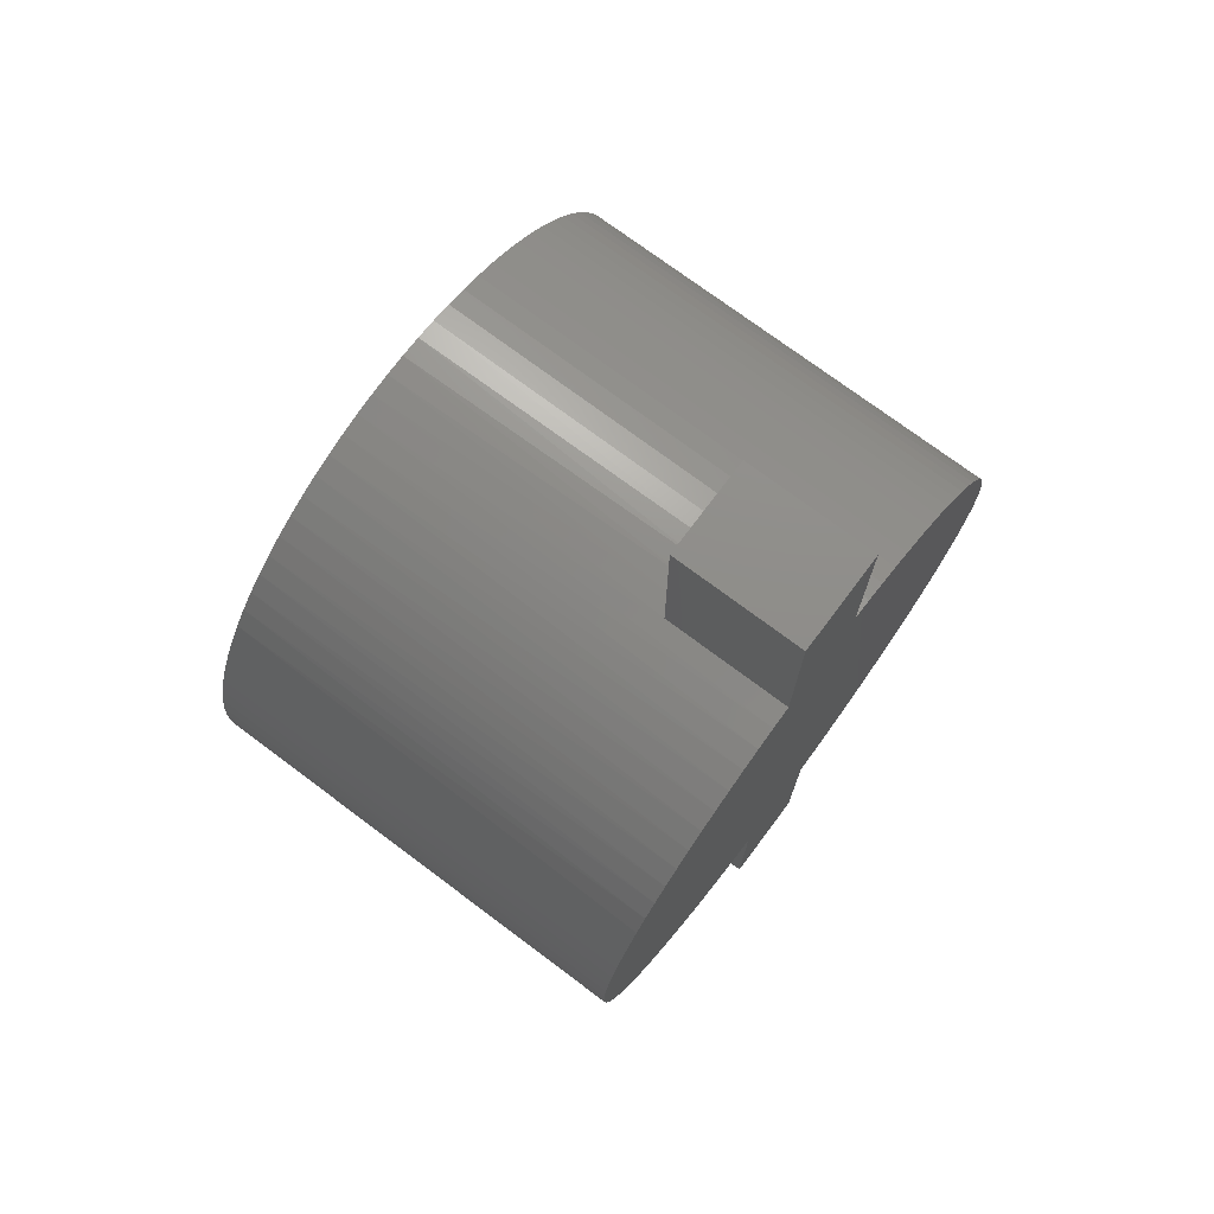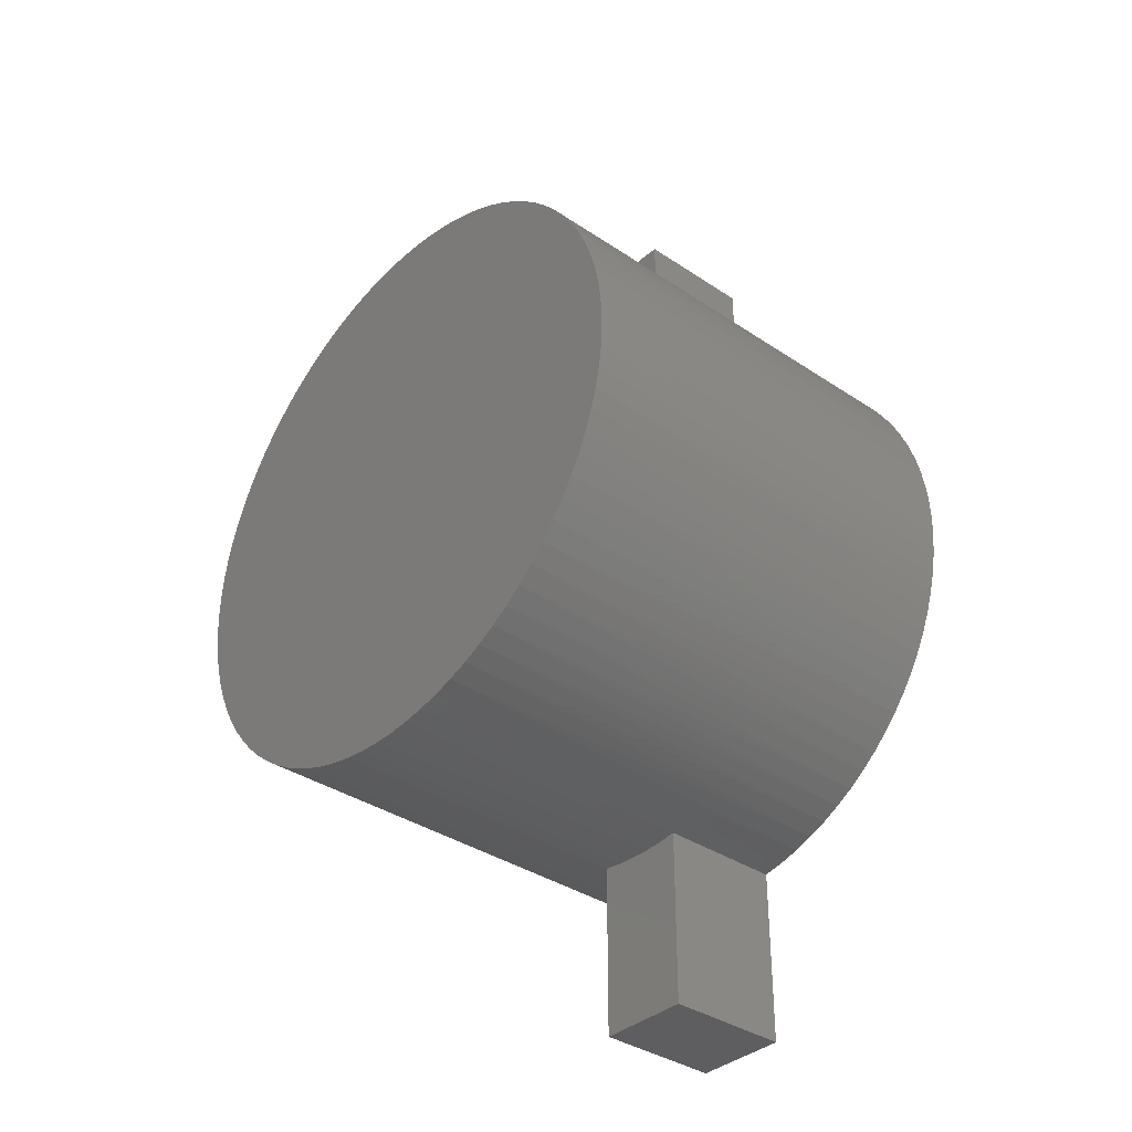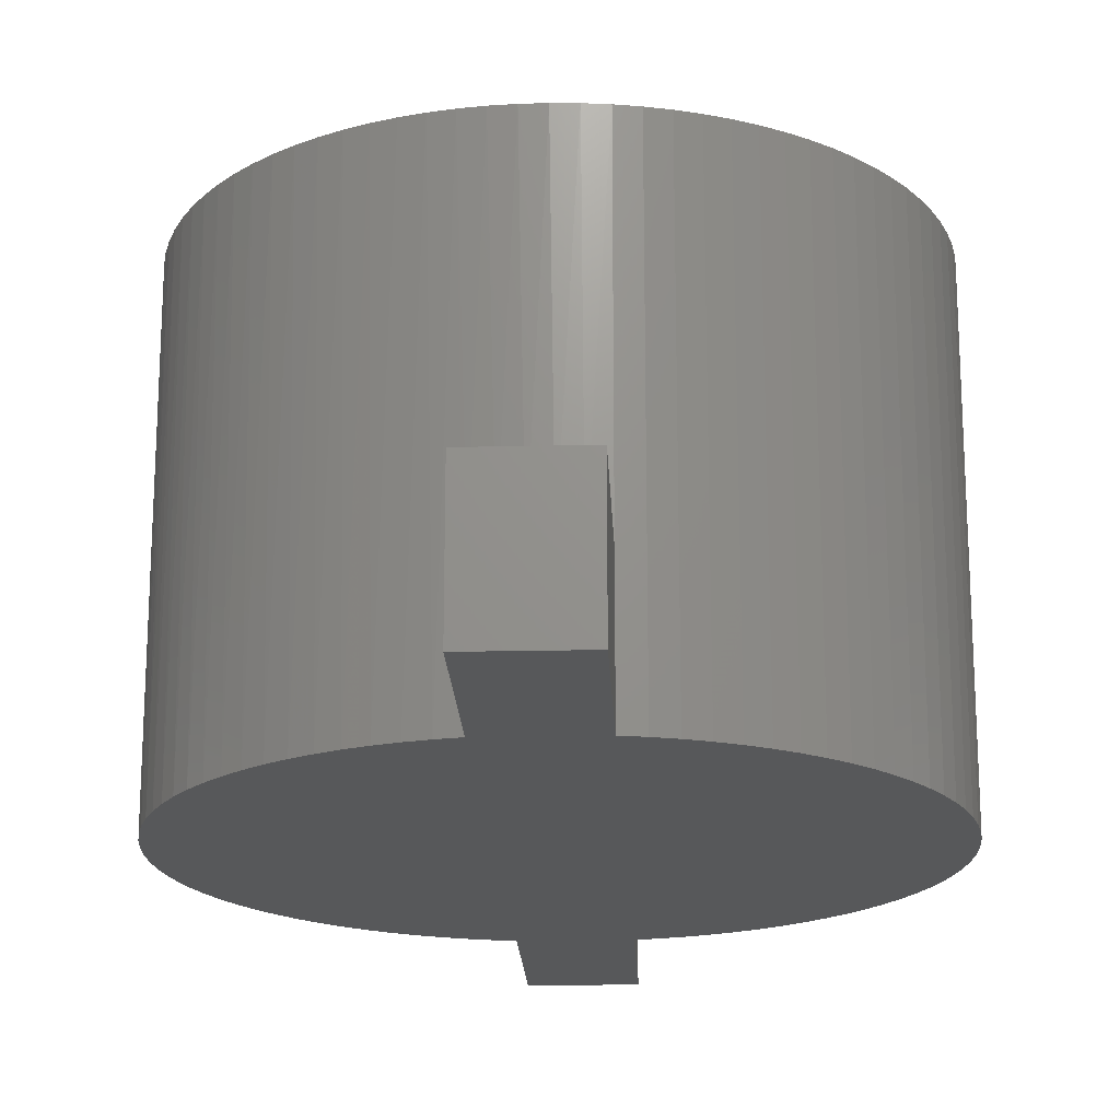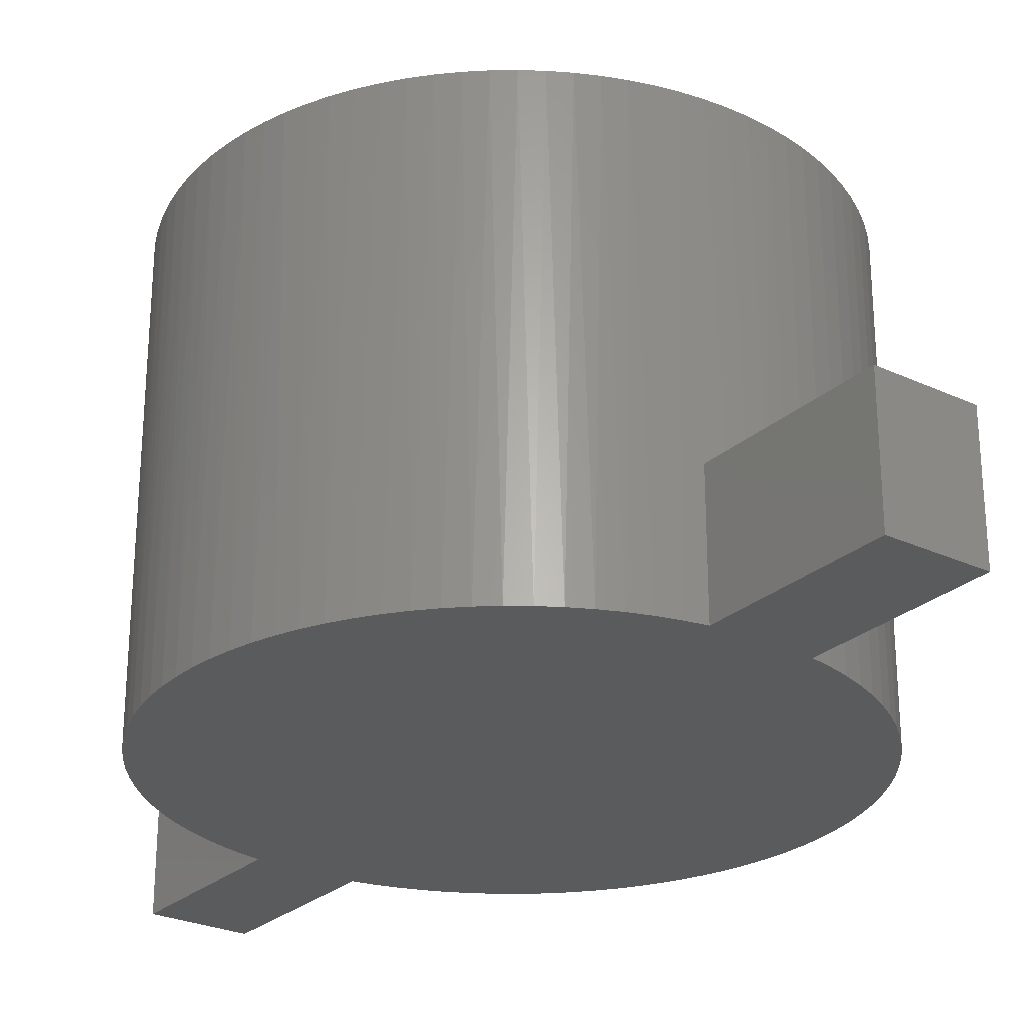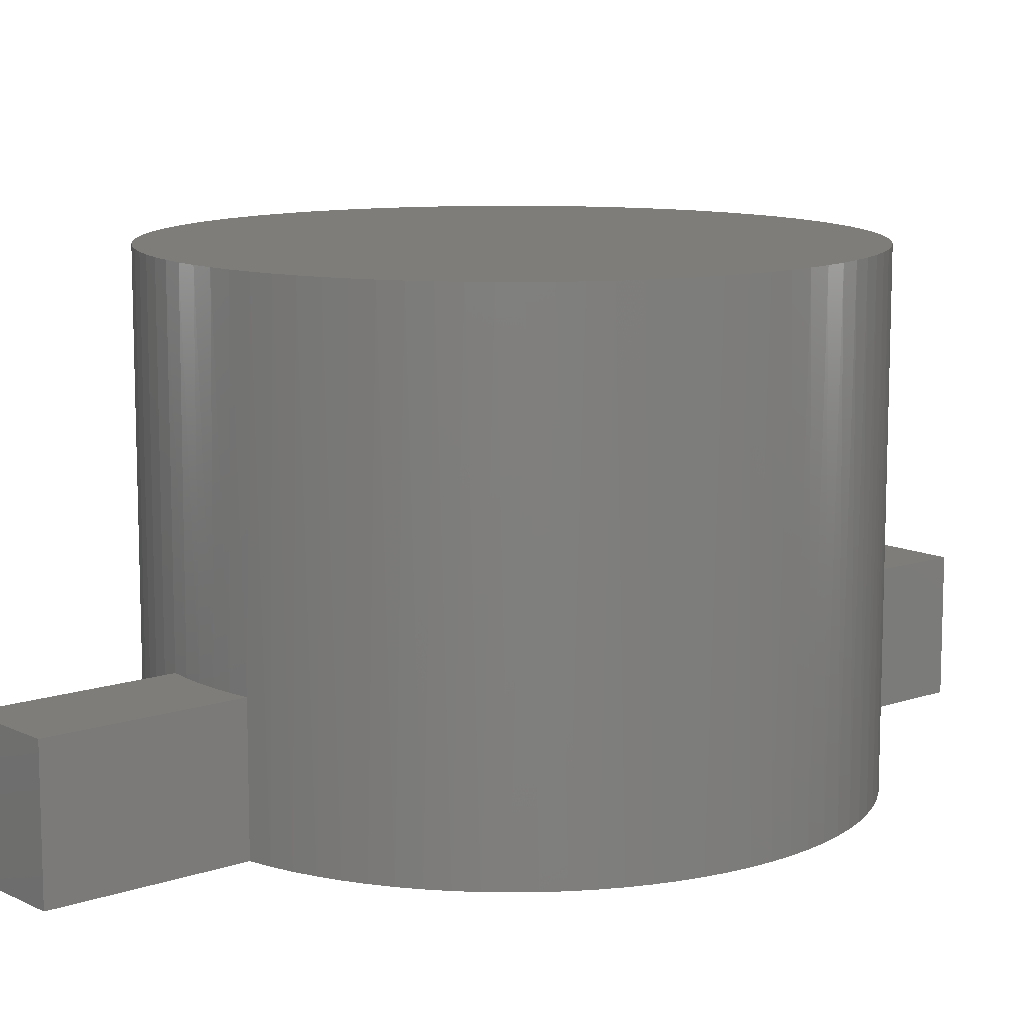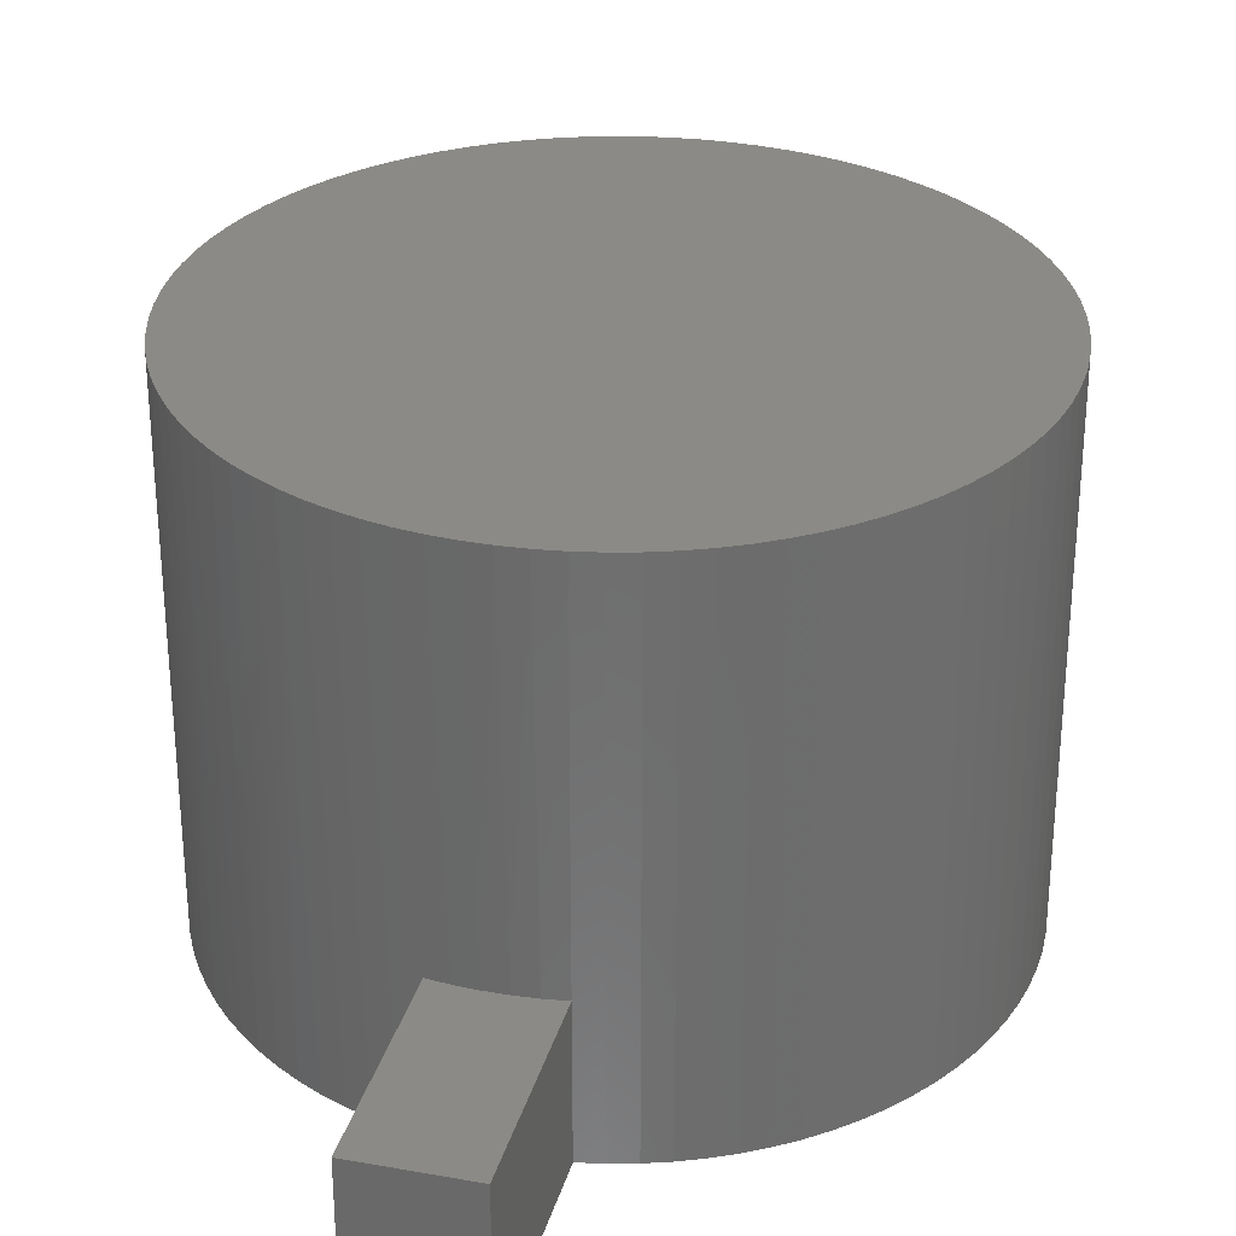
<metadata>
{"format":"stl","ext":"stl","renderer":"f3d","projection":"perspective","resolution":1024,"background":"white","views":[{"elev":74.0,"azim":126.8,"up":"+Y"},{"elev":-36.2,"azim":48.7,"up":"+Y"},{"elev":-19.3,"azim":-177.6,"up":"+Z"},{"elev":-26.5,"azim":143.8,"up":"+Z"},{"elev":11.1,"azim":49.8,"up":"+Z"},{"elev":30.7,"azim":-165.5,"up":"+Z"}]}
</metadata>
<code>
# stl→obj: 191 verts, 378 faces
v 92.48 -19.52 11
v 93.98 -19.52 11
v 92.48 -19.52 13
v 93.98 -19.52 13
v 92.48 -16.71 11
v 92.48 -16.71 13
v 93.98 -16.71 11
v 93.98 -16.71 13
v 93.68 -16.75 13
v 93.38 -16.77 13
v 93.08 -16.77 13
v 92.78 -16.75 13
v 93.98 -4.523 11
v 92.48 -4.523 11
v 93.98 -4.523 13
v 92.48 -4.523 13
v 93.98 -7.333 11
v 93.98 -7.333 13
v 92.48 -7.333 11
v 92.48 -7.333 13
v 92.78 -7.295 13
v 93.08 -7.276 13
v 93.38 -7.276 13
v 93.68 -7.295 13
v 94.31 -7.397 11
v 92.15 -7.397 11
v 91.82 -7.485 11
v 94.63 -7.485 11
v 91.51 -7.595 11
v 94.95 -7.595 11
v 91.2 -7.728 11
v 95.25 -7.728 11
v 90.9 -7.881 11
v 95.55 -7.881 11
v 90.61 -8.056 11
v 95.84 -8.056 11
v 90.34 -8.25 11
v 96.11 -8.25 11
v 90.08 -8.463 11
v 96.37 -8.463 11
v 89.84 -8.694 11
v 96.61 -8.694 11
v 89.61 -8.941 11
v 96.84 -8.941 11
v 89.4 -9.204 11
v 97.05 -9.204 11
v 89.21 -9.48 11
v 97.24 -9.48 11
v 89.05 -9.77 11
v 97.41 -9.77 11
v 88.9 -10.07 11
v 97.56 -10.07 11
v 88.77 -10.38 11
v 97.68 -10.38 11
v 88.66 -10.7 11
v 97.79 -10.7 11
v 88.58 -11.02 11
v 97.87 -11.02 11
v 88.52 -11.35 11
v 97.93 -11.35 11
v 88.49 -11.69 11
v 97.96 -11.69 11
v 88.48 -12.02 11
v 97.98 -12.02 11
v 88.49 -12.36 11
v 92.15 -16.65 11
v 97.96 -12.36 11
v 97.41 -14.28 11
v 97.24 -14.57 11
v 97.05 -14.84 11
v 97.93 -12.69 11
v 97.87 -13.02 11
v 97.79 -13.35 11
v 97.68 -13.67 11
v 97.56 -13.98 11
v 96.84 -15.11 11
v 96.61 -15.35 11
v 96.37 -15.58 11
v 96.11 -15.8 11
v 95.84 -15.99 11
v 95.55 -16.16 11
v 95.25 -16.32 11
v 94.95 -16.45 11
v 94.63 -16.56 11
v 94.31 -16.65 11
v 91.82 -16.56 11
v 91.51 -16.45 11
v 91.2 -16.32 11
v 90.9 -16.16 11
v 90.61 -15.99 11
v 90.34 -15.8 11
v 90.08 -15.58 11
v 89.84 -15.35 11
v 89.61 -15.11 11
v 89.4 -14.84 11
v 89.21 -14.57 11
v 89.05 -14.28 11
v 88.9 -13.98 11
v 88.77 -13.67 11
v 88.66 -13.35 11
v 88.58 -13.02 11
v 88.52 -12.69 11
v 88.49 -12.36 18
v 97.97 -12.19 18
v 88.48 -12.02 18
v 97.97 -11.86 18
v 88.49 -11.69 18
v 97.95 -11.52 18
v 88.52 -11.35 18
v 97.9 -11.19 18
v 88.58 -11.02 18
v 97.83 -10.86 18
v 88.66 -10.7 18
v 97.74 -10.54 18
v 88.77 -10.38 18
v 97.62 -10.22 18
v 88.9 -10.07 18
v 97.49 -9.919 18
v 89.04 -9.77 18
v 97.33 -9.624 18
v 89.21 -9.481 18
v 97.15 -9.341 18
v 89.4 -9.204 18
v 96.95 -9.071 18
v 89.61 -8.941 18
v 96.73 -8.816 18
v 89.84 -8.694 18
v 96.5 -8.577 18
v 90.08 -8.463 18
v 96.24 -8.355 18
v 90.34 -8.25 18
v 95.98 -8.151 18
v 90.61 -8.056 18
v 95.7 -7.967 18
v 90.9 -7.882 18
v 95.41 -7.802 18
v 91.2 -7.728 18
v 95.1 -7.659 18
v 91.51 -7.596 18
v 94.79 -7.538 18
v 91.82 -7.485 18
v 94.47 -7.439 18
v 92.15 -7.398 18
v 94.14 -7.362 18
v 92.48 -7.333 18
v 93.81 -7.309 18
v 92.81 -7.292 18
v 93.48 -7.28 18
v 93.14 -7.274 18
v 97.95 -12.53 18
v 88.52 -12.69 18
v 97.9 -12.86 18
v 88.58 -13.02 18
v 88.66 -13.35 18
v 88.77 -13.67 18
v 88.9 -13.98 18
v 89.04 -14.28 18
v 89.21 -14.57 18
v 89.4 -14.84 18
v 89.61 -15.1 18
v 89.84 -15.35 18
v 90.08 -15.58 18
v 90.34 -15.8 18
v 90.61 -15.99 18
v 90.9 -16.16 18
v 91.2 -16.32 18
v 91.51 -16.45 18
v 91.82 -16.56 18
v 92.15 -16.65 18
v 92.48 -16.71 18
v 92.81 -16.75 18
v 93.14 -16.77 18
v 93.48 -16.77 18
v 97.83 -13.18 18
v 93.81 -16.74 18
v 94.14 -16.68 18
v 94.47 -16.61 18
v 94.79 -16.51 18
v 95.1 -16.39 18
v 95.41 -16.24 18
v 95.7 -16.08 18
v 95.98 -15.9 18
v 96.24 -15.69 18
v 96.5 -15.47 18
v 96.73 -15.23 18
v 96.95 -14.98 18
v 97.15 -14.71 18
v 97.33 -14.42 18
v 97.49 -14.13 18
v 97.62 -13.82 18
v 97.74 -13.51 18
f 1 2 3
f 3 2 4
f 5 1 6
f 6 1 3
f 2 7 4
f 4 7 8
f 8 9 4
f 4 9 10
f 4 10 11
f 4 11 3
f 3 11 12
f 3 12 6
f 13 14 15
f 15 14 16
f 17 13 18
f 18 13 15
f 14 19 16
f 16 19 20
f 20 21 16
f 16 21 22
f 16 22 23
f 16 23 15
f 15 23 24
f 15 24 18
f 25 26 17
f 17 26 19
f 17 19 13
f 13 19 14
f 26 25 27
f 27 25 28
f 27 28 29
f 29 28 30
f 29 30 31
f 31 30 32
f 31 32 33
f 33 32 34
f 33 34 35
f 35 34 36
f 35 36 37
f 37 36 38
f 37 38 39
f 39 38 40
f 39 40 41
f 41 40 42
f 41 42 43
f 43 42 44
f 43 44 45
f 45 44 46
f 45 46 47
f 47 46 48
f 47 48 49
f 49 48 50
f 49 50 51
f 51 50 52
f 51 52 53
f 53 52 54
f 53 54 55
f 55 54 56
f 55 56 57
f 57 56 58
f 57 58 59
f 59 58 60
f 59 60 61
f 61 60 62
f 61 62 63
f 63 62 64
f 63 64 65
f 65 64 5
f 65 5 66
f 67 68 64
f 64 68 69
f 64 69 70
f 71 72 67
f 67 72 73
f 67 73 74
f 74 75 67
f 67 75 68
f 70 76 64
f 64 76 77
f 64 77 78
f 78 79 64
f 64 79 80
f 64 80 81
f 81 82 64
f 64 82 83
f 64 83 84
f 84 85 64
f 64 85 7
f 64 7 5
f 5 7 1
f 1 7 2
f 66 86 65
f 65 86 87
f 65 87 88
f 88 89 65
f 65 89 90
f 65 90 91
f 91 92 65
f 65 92 93
f 65 93 94
f 94 95 65
f 65 95 96
f 65 96 97
f 97 98 65
f 65 98 99
f 65 99 100
f 100 101 65
f 65 101 102
f 103 104 105
f 105 104 106
f 105 106 107
f 107 106 108
f 107 108 109
f 109 108 110
f 109 110 111
f 111 110 112
f 111 112 113
f 113 112 114
f 113 114 115
f 115 114 116
f 115 116 117
f 117 116 118
f 117 118 119
f 119 118 120
f 119 120 121
f 121 120 122
f 121 122 123
f 123 122 124
f 123 124 125
f 125 124 126
f 125 126 127
f 127 126 128
f 127 128 129
f 129 128 130
f 129 130 131
f 131 130 132
f 131 132 133
f 133 132 134
f 133 134 135
f 135 134 136
f 135 136 137
f 137 136 138
f 137 138 139
f 139 138 140
f 139 140 141
f 141 140 142
f 141 142 143
f 143 142 144
f 143 144 145
f 145 144 146
f 145 146 147
f 147 146 148
f 147 148 149
f 104 103 150
f 150 103 151
f 150 151 152
f 152 151 153
f 152 153 154
f 154 155 152
f 152 155 156
f 152 156 157
f 157 158 152
f 152 158 159
f 152 159 160
f 160 161 152
f 152 161 162
f 152 162 163
f 163 164 152
f 152 164 165
f 152 165 166
f 166 167 152
f 152 167 168
f 152 168 169
f 169 170 152
f 152 170 171
f 152 171 172
f 172 173 152
f 152 173 174
f 174 173 175
f 174 175 176
f 176 177 174
f 174 177 178
f 174 178 179
f 179 180 174
f 174 180 181
f 174 181 182
f 182 183 174
f 174 183 184
f 174 184 185
f 185 186 174
f 174 186 187
f 174 187 188
f 188 189 174
f 174 189 190
f 174 190 191
f 7 176 8
f 8 176 175
f 8 175 9
f 9 175 173
f 9 173 10
f 10 173 172
f 10 172 11
f 11 172 171
f 11 171 12
f 12 171 170
f 12 170 6
f 6 170 5
f 5 170 66
f 66 170 169
f 66 169 86
f 86 169 168
f 86 168 87
f 87 168 167
f 87 167 88
f 88 167 166
f 88 166 89
f 89 166 165
f 89 165 90
f 90 165 164
f 90 164 91
f 91 164 163
f 91 163 92
f 92 163 162
f 92 162 93
f 93 162 161
f 93 161 94
f 94 161 160
f 94 160 95
f 95 160 159
f 95 159 96
f 96 159 158
f 96 158 97
f 97 158 157
f 97 157 98
f 98 157 156
f 98 156 99
f 99 156 155
f 99 155 100
f 100 155 154
f 100 154 101
f 101 154 153
f 101 153 102
f 102 153 151
f 102 151 65
f 65 151 103
f 65 103 63
f 63 103 105
f 63 105 107
f 7 85 176
f 176 85 177
f 177 85 84
f 177 84 178
f 178 84 83
f 178 83 179
f 179 83 82
f 179 82 180
f 180 82 81
f 180 81 181
f 181 81 80
f 181 80 182
f 182 80 79
f 182 79 183
f 183 79 78
f 183 78 184
f 184 78 77
f 184 77 185
f 185 77 76
f 185 76 186
f 186 76 70
f 186 70 187
f 187 70 69
f 187 69 188
f 188 69 68
f 188 68 189
f 189 68 75
f 189 75 190
f 190 75 74
f 190 74 191
f 191 74 73
f 191 73 174
f 174 73 72
f 174 72 152
f 152 72 71
f 152 71 150
f 150 71 67
f 150 67 104
f 104 67 64
f 104 64 106
f 106 64 62
f 106 62 108
f 108 62 60
f 108 60 110
f 110 60 58
f 110 58 112
f 112 58 56
f 112 56 114
f 114 56 54
f 114 54 116
f 116 54 52
f 116 52 118
f 118 52 50
f 118 50 120
f 120 50 48
f 120 48 122
f 122 48 46
f 122 46 124
f 124 46 44
f 124 44 126
f 126 44 42
f 126 42 128
f 128 42 40
f 128 40 130
f 130 40 38
f 130 38 132
f 132 38 36
f 132 36 134
f 134 36 34
f 134 34 136
f 136 34 32
f 136 32 138
f 138 32 30
f 138 30 140
f 140 30 28
f 140 28 142
f 142 28 25
f 142 25 144
f 144 25 17
f 144 17 18
f 144 18 146
f 146 18 24
f 146 24 148
f 148 24 23
f 148 23 149
f 149 23 22
f 149 22 147
f 147 22 21
f 147 21 145
f 145 21 20
f 145 20 19
f 19 26 145
f 145 26 143
f 143 26 27
f 143 27 141
f 141 27 29
f 141 29 139
f 139 29 31
f 139 31 137
f 137 31 33
f 137 33 135
f 135 33 35
f 135 35 133
f 133 35 37
f 133 37 131
f 131 37 39
f 131 39 129
f 129 39 41
f 129 41 127
f 127 41 43
f 127 43 125
f 125 43 45
f 125 45 123
f 123 45 47
f 123 47 121
f 121 47 49
f 121 49 119
f 119 49 51
f 119 51 117
f 117 51 53
f 117 53 115
f 115 53 55
f 115 55 113
f 113 55 57
f 113 57 111
f 111 57 59
f 111 59 109
f 109 59 61
f 109 61 107
f 107 61 63

</code>
